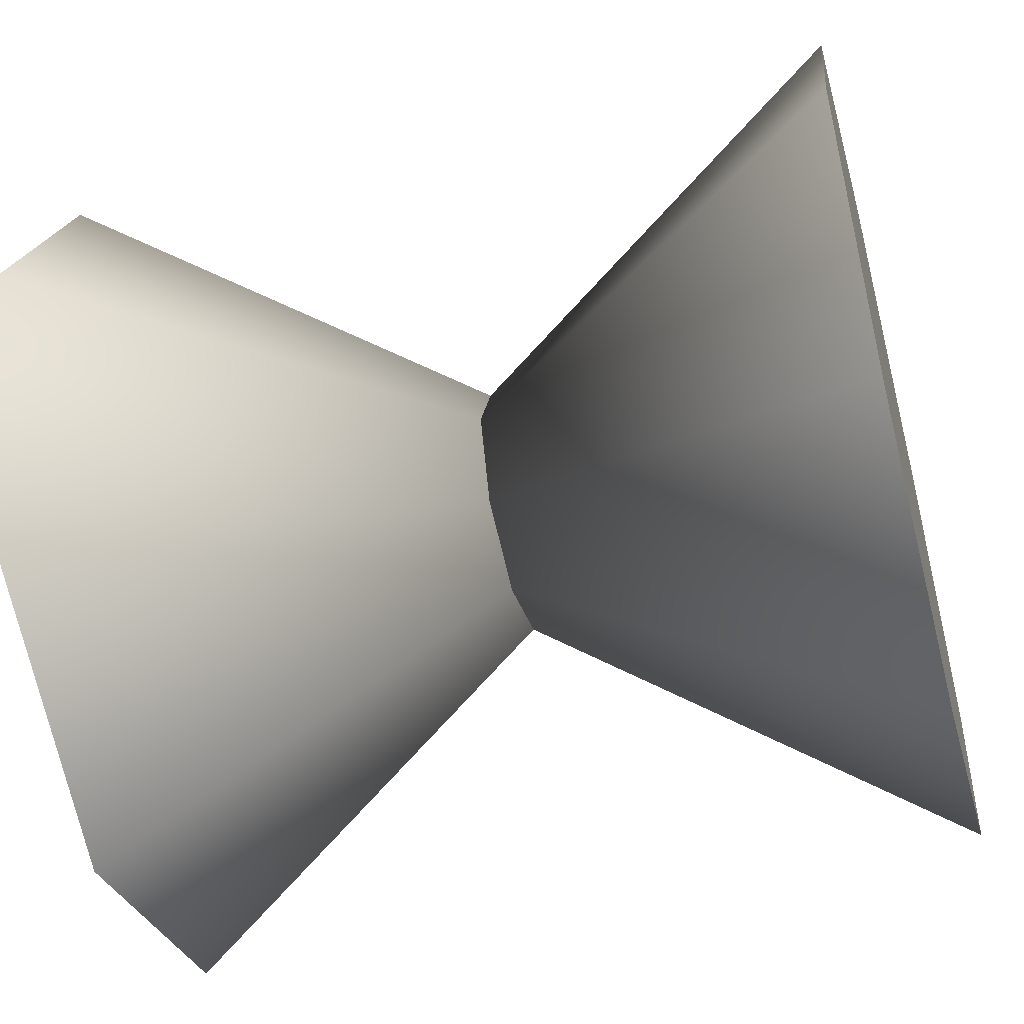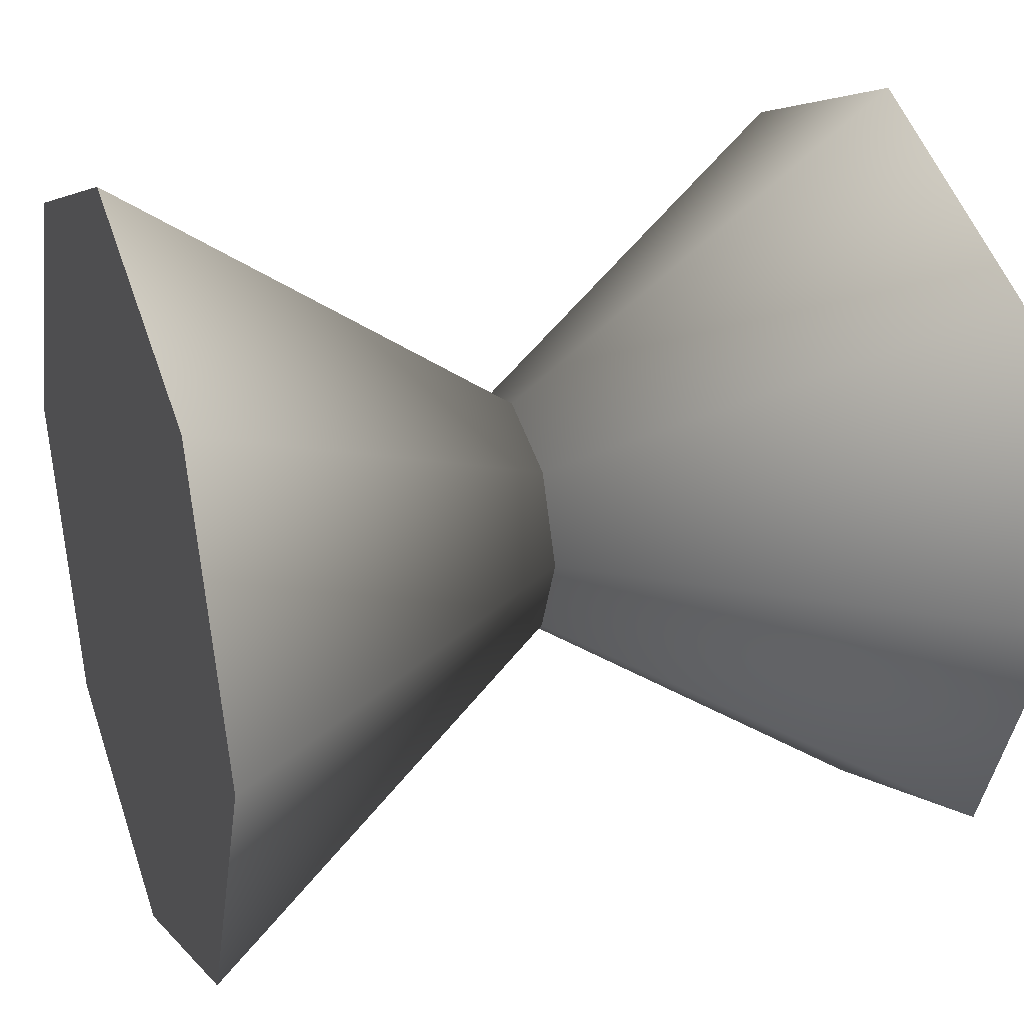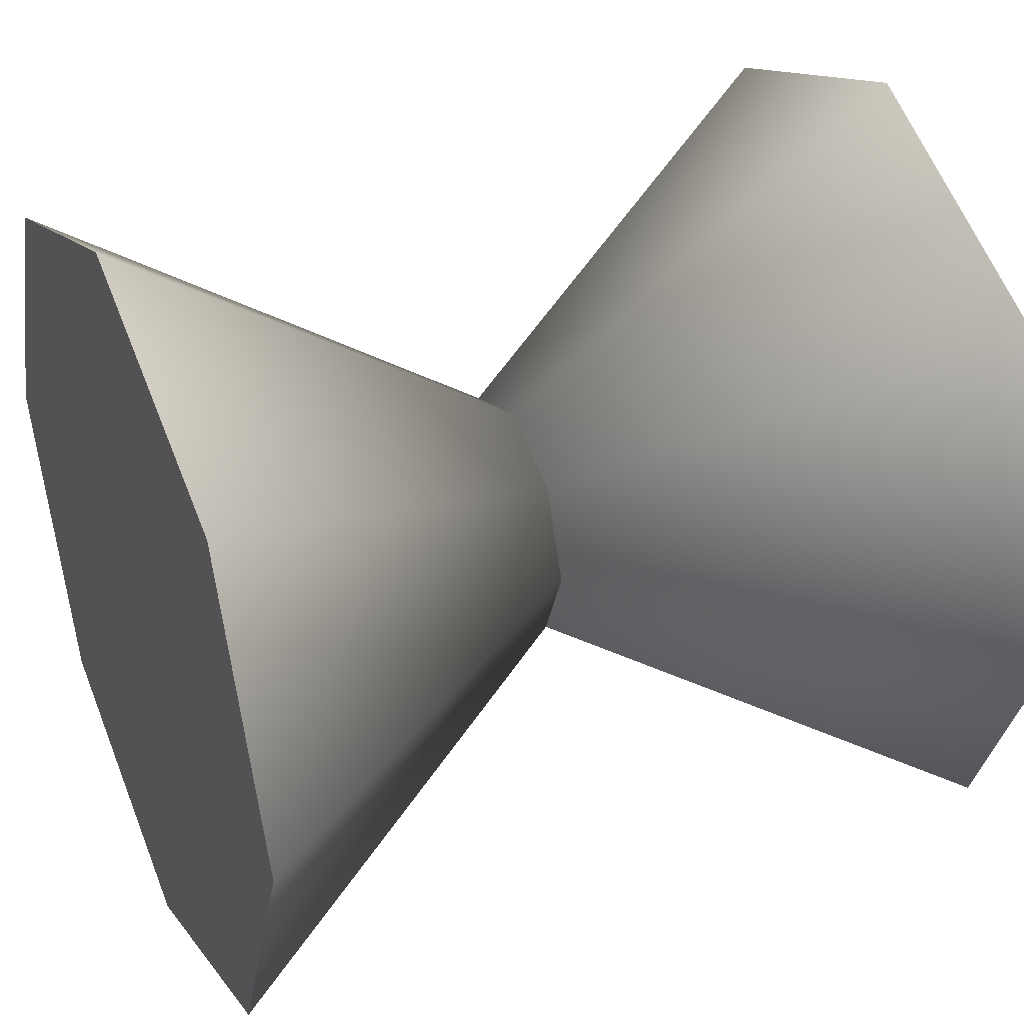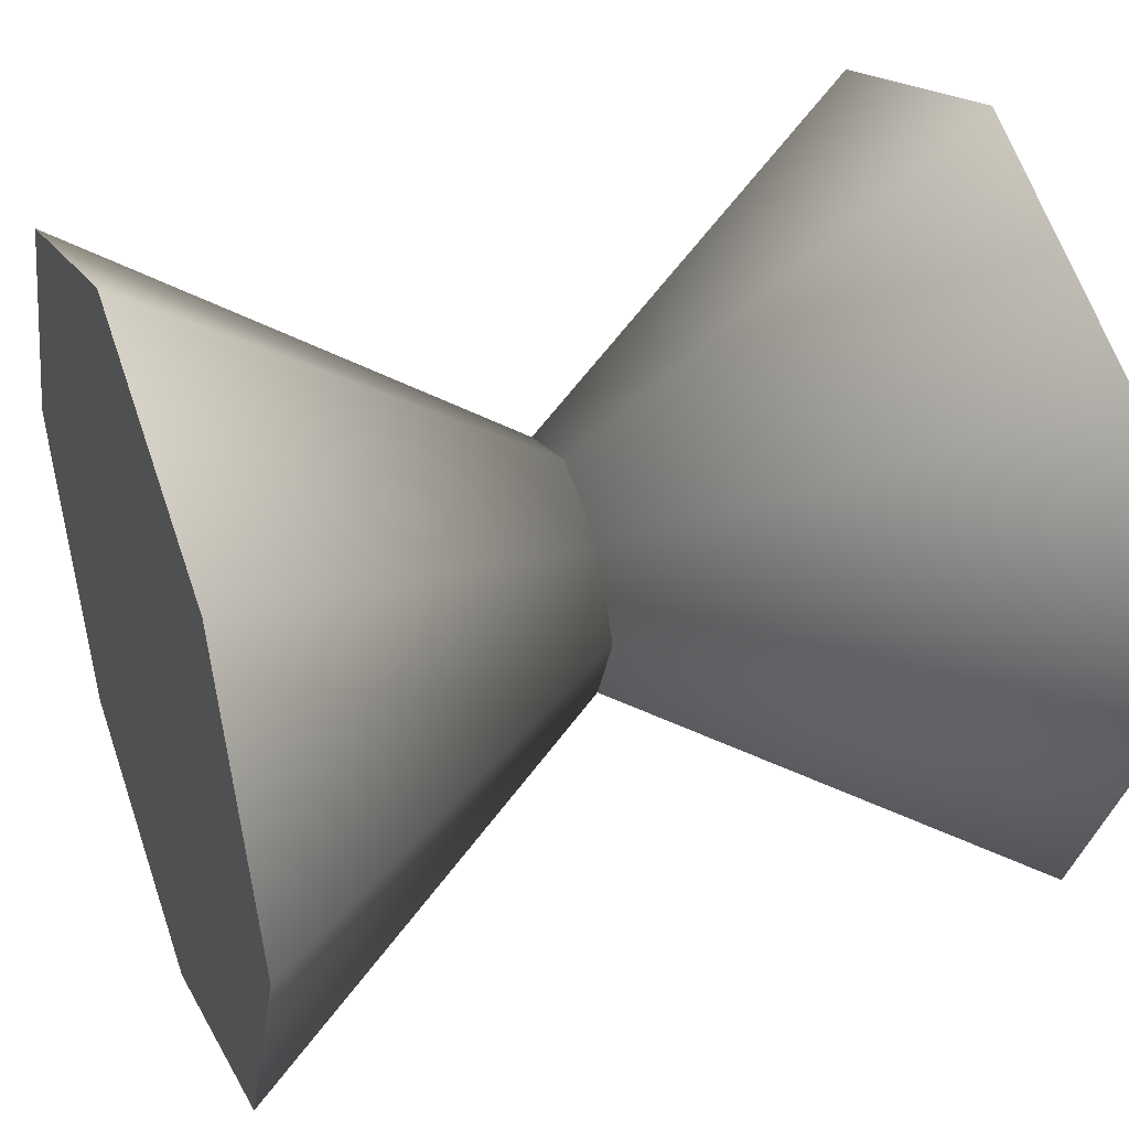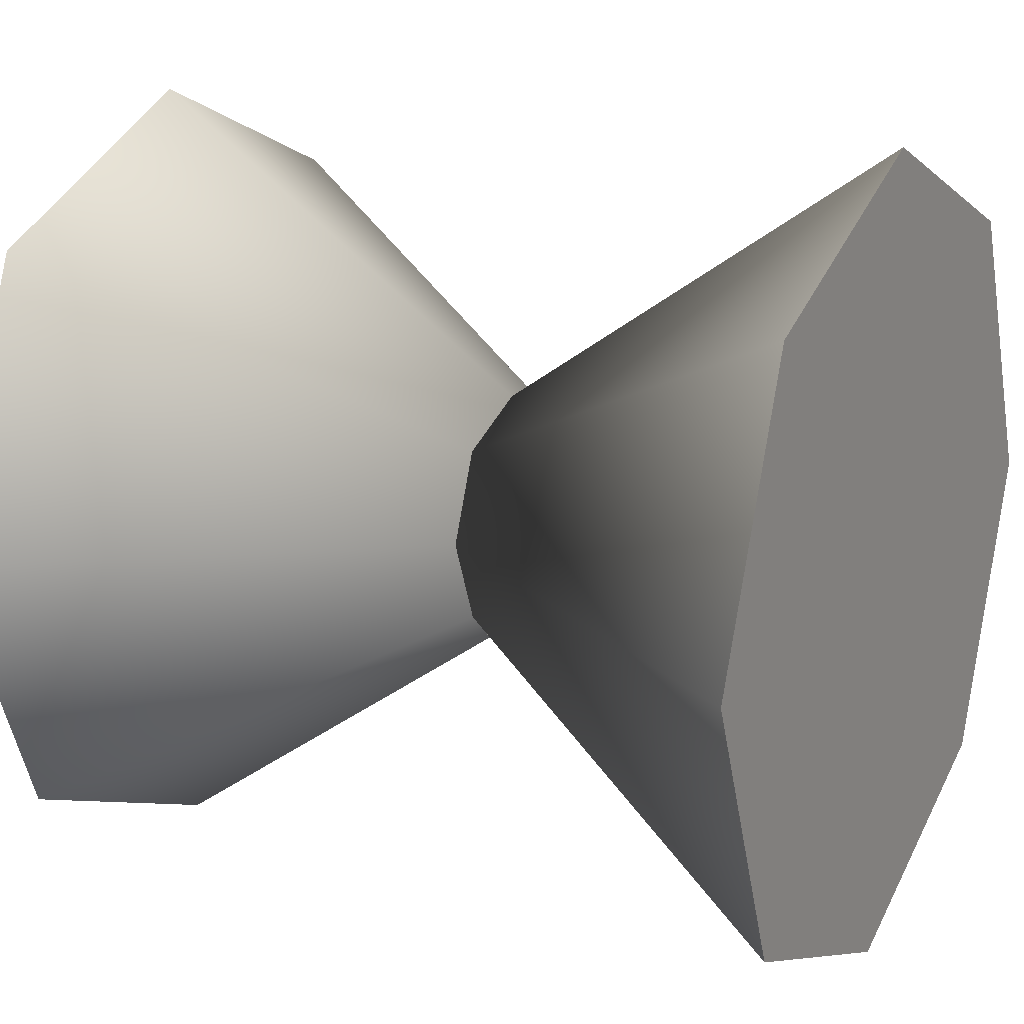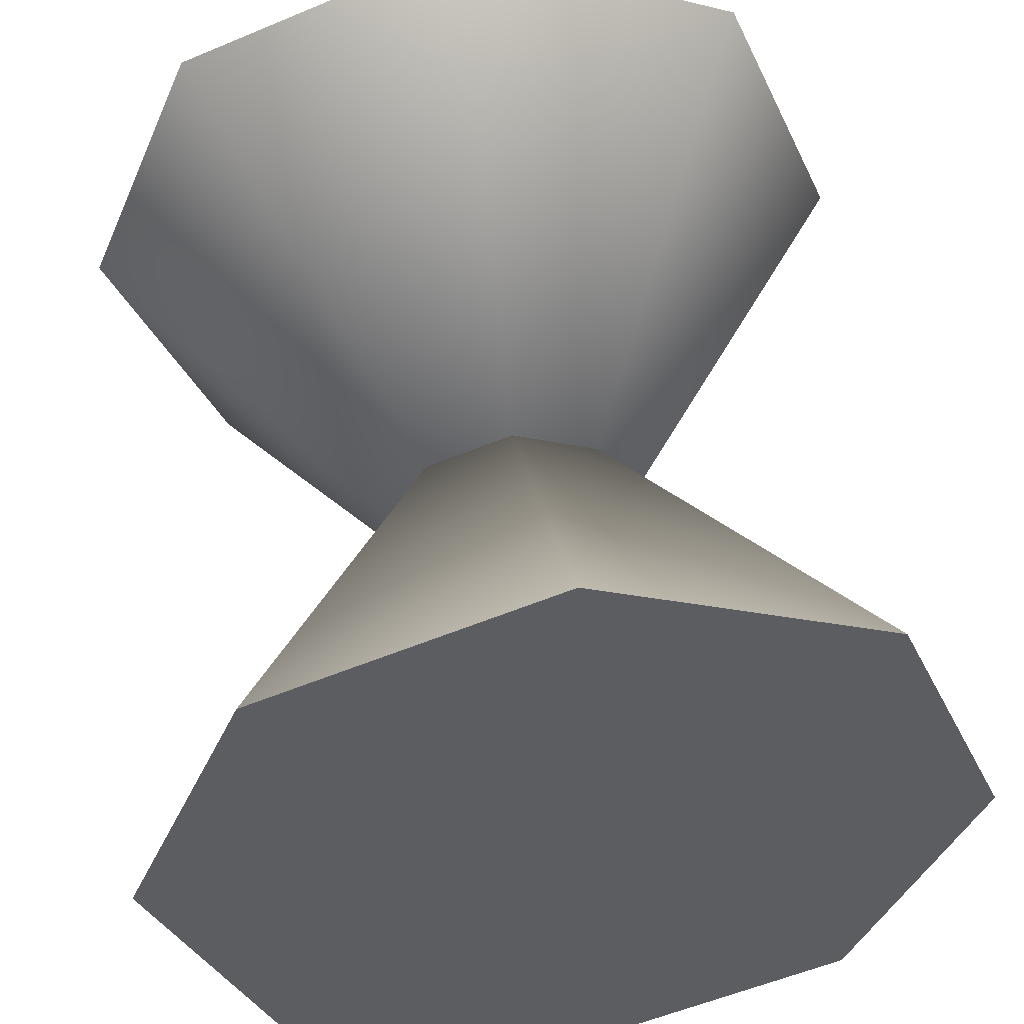
<metadata>
{"format":"obj","ext":"obj","renderer":"f3d","projection":"perspective","resolution":1024,"background":"white","views":[{"elev":-51.1,"azim":14.7,"up":"+Z"},{"elev":27.7,"azim":-20.3,"up":"+Y"},{"elev":36.8,"azim":156.5,"up":"+Y"},{"elev":39.7,"azim":-20.6,"up":"+Y"},{"elev":17.4,"azim":27.0,"up":"+Y"},{"elev":51.8,"azim":82.3,"up":"+Z"}]}
</metadata>
<code>
v 1.172 0.2443 0.2195
v 0.9357 0.07728 0.2195
v 0.9357 0.1262 0.1014
v 0.9357 0.1262 0.3376
v 0.9357 0.2443 0.3865
v 0.9357 0.3624 0.3376
v 0.9357 0.4114 0.2195
v 0.9357 0.3624 0.1014
v 0.9357 0.2443 0.05245
v 0.9357 0.2443 0.3865
v 0.9357 0.3624 0.3376
v 0.9357 0.1262 0.3376
v 0.9357 0.4114 0.2195
v 0.9357 0.3624 0.1014
v 0.9357 0.2443 0.05245
v 0.9357 0.1262 0.1014
v 0.9357 0.07728 0.2195
v 1.266 0.1262 0.1014
v 1.266 0.07728 0.2195
v 1.029 0.2443 0.2195
v 1.266 0.1262 0.3376
v 1.266 0.2443 0.3865
v 1.266 0.3624 0.3376
v 1.266 0.4114 0.2195
v 1.266 0.3624 0.1014
v 1.266 0.2443 0.05245
v 1.266 0.3624 0.1014
v 1.266 0.4114 0.2195
v 1.266 0.2443 0.05245
v 1.266 0.3624 0.3376
v 1.266 0.2443 0.3865
v 1.266 0.1262 0.3376
v 1.266 0.07728 0.2195
v 1.266 0.1262 0.1014
v 1.172 0.2443 0.2195
v 1.172 0.2443 0.2195
v 1.172 0.2443 0.2195
v 1.029 0.2443 0.2195
v 1.029 0.2443 0.2195
v 1.029 0.2443 0.2195
g group_64652136_140627913779072
f 1 2 3
f 1 4 2
f 1 5 4
f 6 5 35
f 36 7 6
f 37 8 7
f 1 9 8
f 3 9 1
f 10 11 12
f 11 13 12
f 13 14 12
f 14 15 12
f 15 16 12
f 16 17 12
f 18 19 20
f 19 21 20
f 21 22 20
f 22 23 38
f 23 24 39
f 24 25 40
f 25 26 20
f 26 18 20
f 27 28 29
f 28 30 29
f 30 31 29
f 31 32 29
f 32 33 29
f 33 34 29

</code>
